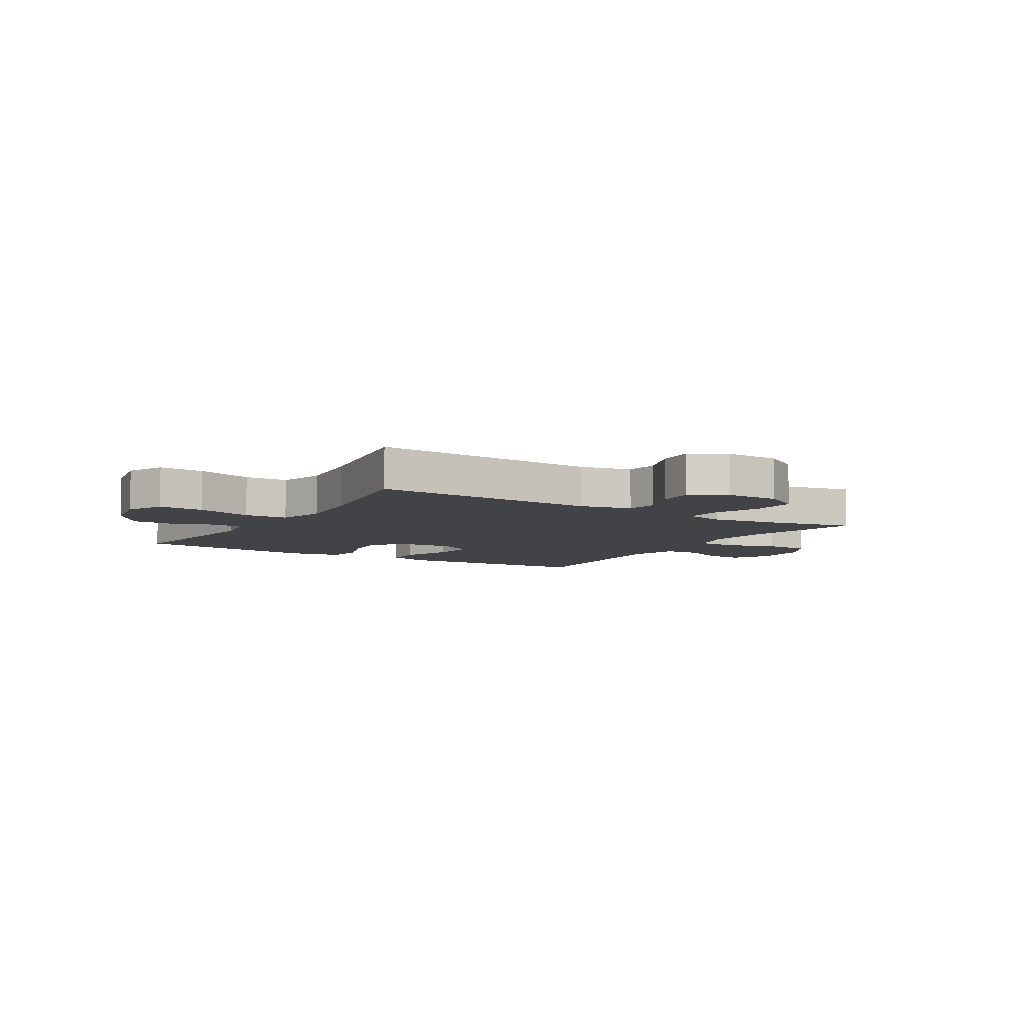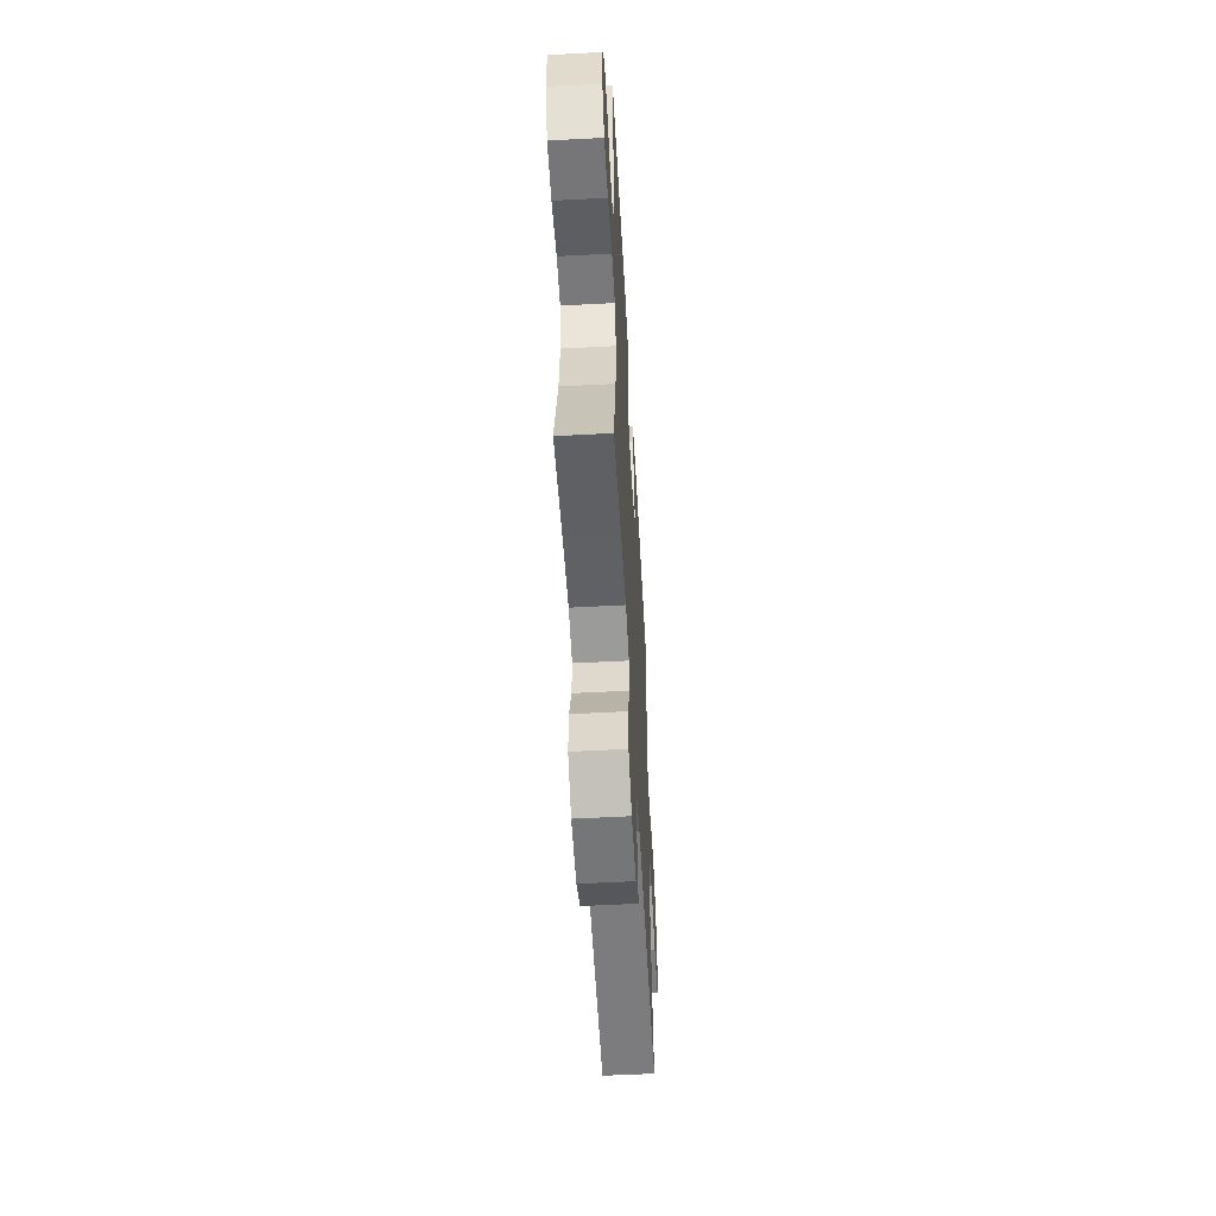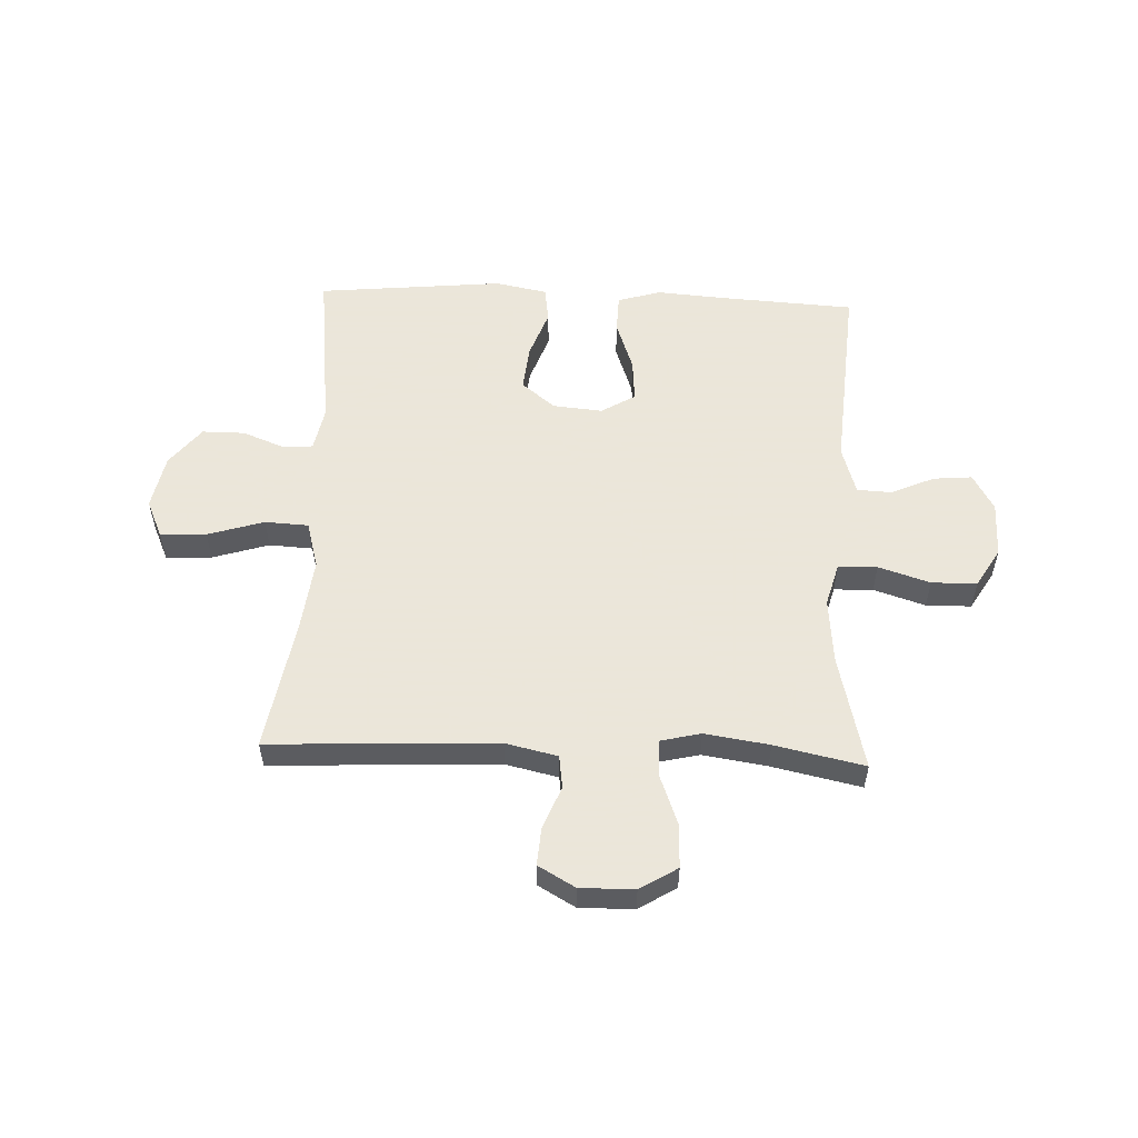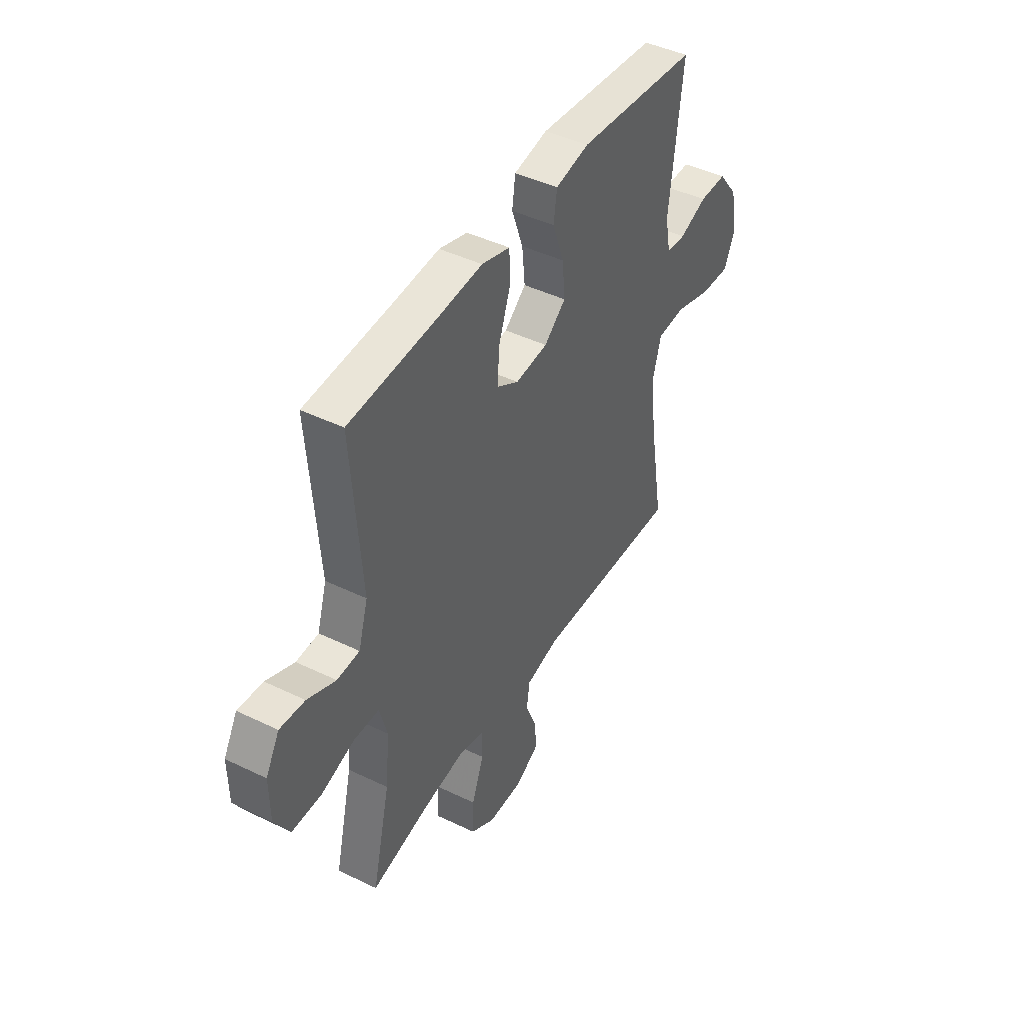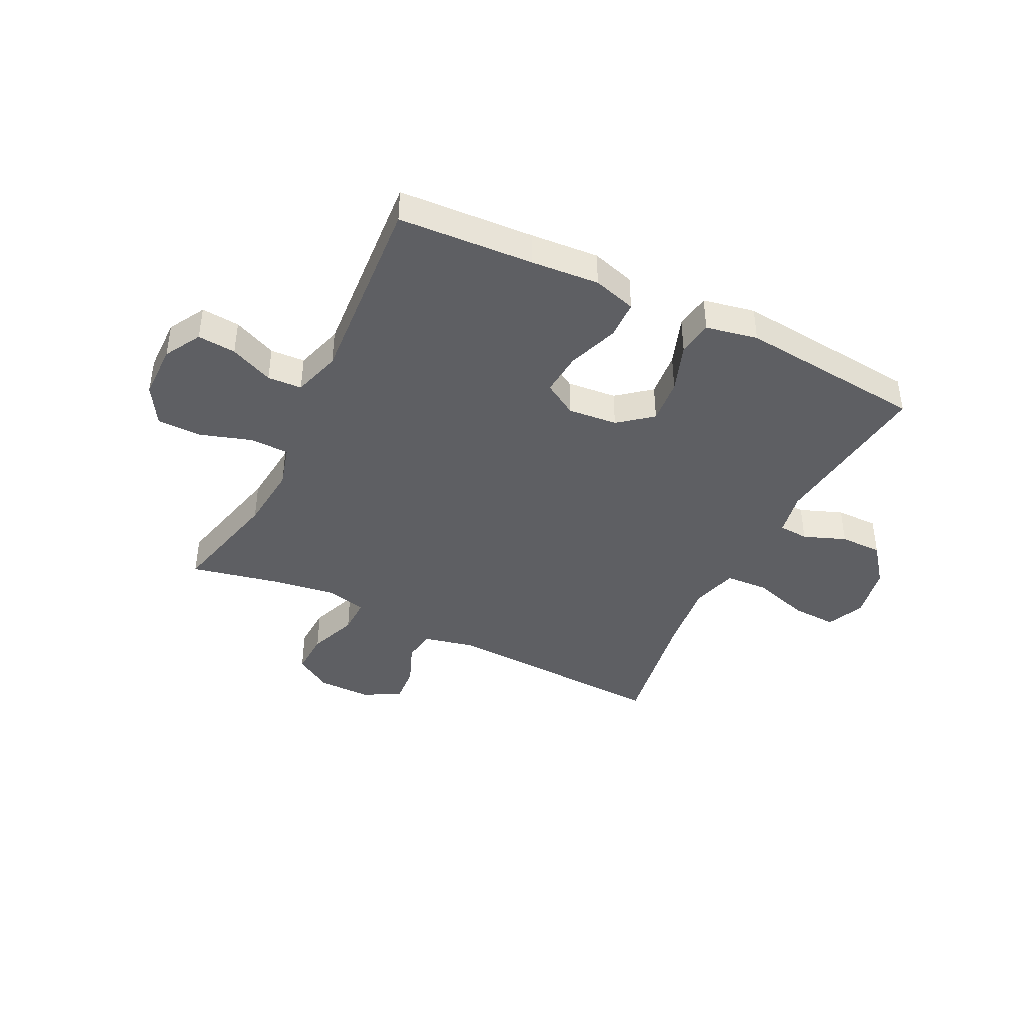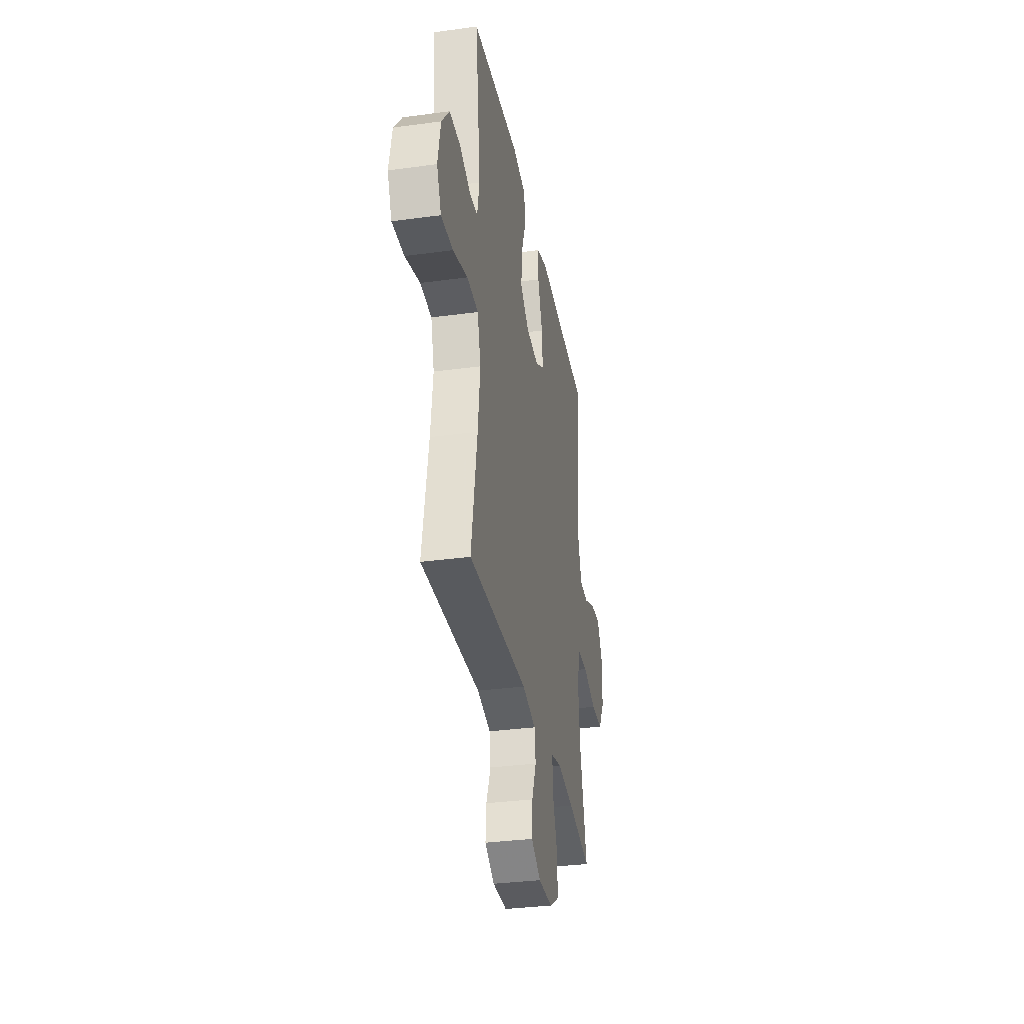
<metadata>
{"format":"obj","ext":"obj","renderer":"f3d","projection":"perspective","resolution":1024,"background":"white","views":[{"elev":-7.0,"azim":148.2,"up":"+Y"},{"elev":-56.2,"azim":-86.8,"up":"+Z"},{"elev":55.0,"azim":-177.6,"up":"+Y"},{"elev":44.4,"azim":-60.5,"up":"+Z"},{"elev":-41.6,"azim":-26.3,"up":"+Y"},{"elev":-33.4,"azim":100.6,"up":"+Z"}]}
</metadata>
<code>
v -0.5 0.07 -0.5
v -0.451 0.07 -0.296
v -0.44 0.07 -0.179
v -0.461 0.07 -0.103
v -0.53 0.07 -0.101
v -0.621 0.07 -0.13
v -0.701 0.07 -0.129
v -0.742 0.07 -0.06
v -0.743 0.07 0.038
v -0.706 0.07 0.103
v -0.638 0.07 0.097
v -0.561 0.07 0.063
v -0.5 0.07 0.066
v -0.474 0.07 0.152
v -0.5 0.07 0.5
v -0.26 0.07 0.514
v -0.14 0.07 0.523
v -0.063 0.07 0.5
v -0.061 0.07 0.431
v -0.093 0.07 0.341
v -0.099 0.07 0.264
v -0.039 0.07 0.228
v 0.049 0.07 0.236
v 0.108 0.07 0.284
v 0.1 0.07 0.365
v 0.069 0.07 0.452
v 0.078 0.07 0.515
v 0.17 0.07 0.533
v 0.5 0.07 0.5
v 0.465 0.07 0.202
v 0.48 0.07 0.124
v 0.533 0.07 0.12
v 0.608 0.07 0.149
v 0.683 0.07 0.149
v 0.737 0.07 0.08
v 0.756 0.07 -0.017
v 0.726 0.07 -0.084
v 0.645 0.07 -0.08
v 0.545 0.07 -0.049
v 0.468 0.07 -0.053
v 0.445 0.07 -0.136
v 0.46 0.07 -0.264
v 0.5 0.07 -0.5
v 0.098 0.07 -0.481
v 0.006 0.07 -0.502
v -0.002 0.07 -0.56
v 0.028 0.07 -0.635
v 0.033 0.07 -0.702
v -0.032 0.07 -0.739
v -0.128 0.07 -0.738
v -0.194 0.07 -0.697
v -0.191 0.07 -0.619
v -0.158 0.07 -0.531
v -0.157 0.07 -0.466
v -0.228 0.07 -0.449
v -0.342 0.07 -0.466
v -0.5 0 -0.5
v -0.451 0 -0.296
v -0.44 0 -0.179
v -0.461 0 -0.103
v -0.53 0 -0.101
v -0.621 0 -0.13
v -0.701 0 -0.129
v -0.742 0 -0.06
v -0.743 0 0.038
v -0.706 0 0.103
v -0.638 0 0.097
v -0.561 0 0.063
v -0.5 0 0.066
v -0.474 0 0.152
v -0.5 0 0.5
v -0.26 0 0.514
v -0.14 0 0.523
v -0.063 0 0.5
v -0.061 0 0.431
v -0.093 0 0.341
v -0.099 0 0.264
v -0.039 0 0.228
v 0.049 0 0.236
v 0.108 0 0.284
v 0.1 0 0.365
v 0.069 0 0.452
v 0.078 0 0.515
v 0.17 0 0.533
v 0.5 0 0.5
v 0.465 0 0.202
v 0.48 0 0.124
v 0.533 0 0.12
v 0.608 0 0.149
v 0.683 0 0.149
v 0.737 0 0.08
v 0.756 0 -0.017
v 0.726 0 -0.084
v 0.645 0 -0.08
v 0.545 0 -0.049
v 0.468 0 -0.053
v 0.445 0 -0.136
v 0.46 0 -0.264
v 0.5 0 -0.5
v 0.098 0 -0.481
v 0.006 0 -0.502
v -0.002 0 -0.56
v 0.028 0 -0.635
v 0.033 0 -0.702
v -0.032 0 -0.739
v -0.128 0 -0.738
v -0.194 0 -0.697
v -0.191 0 -0.619
v -0.158 0 -0.531
v -0.157 0 -0.466
v -0.228 0 -0.449
v -0.342 0 -0.466
f 51 52 53
f 50 51 53
f 49 50 53
f 48 49 53
f 47 48 53
f 46 47 53
f 45 46 53 54
f 44 45 54 55
f 42 43 44 55
f 37 38 39
f 36 37 39
f 35 36 39
f 34 35 39
f 33 34 39
f 32 33 39
f 31 32 39 40
f 30 31 40 41
f 28 29 30
f 27 28 30
f 26 27 30
f 25 26 30
f 24 25 30 41
f 18 19 20
f 17 18 20
f 16 17 20
f 16 20 21
f 15 16 21
f 14 15 21
f 13 14 21 22
f 10 11 12
f 9 10 12
f 8 9 12
f 7 8 12
f 6 7 12
f 5 6 12
f 4 5 12 13
f 13 22 23
f 4 13 23
f 3 4 23
f 56 1 2
f 42 55 56
f 41 42 56
f 24 41 56
f 23 24 56
f 3 23 56
f 2 3 56
f 109 108 107
f 109 107 106
f 109 106 105
f 109 105 104
f 109 104 103
f 109 103 102
f 110 109 102 101
f 111 110 101 100
f 111 100 99 98
f 95 94 93
f 95 93 92
f 95 92 91
f 95 91 90
f 95 90 89
f 95 89 88
f 96 95 88 87
f 97 96 87 86
f 86 85 84
f 86 84 83
f 86 83 82
f 86 82 81
f 97 86 81 80
f 76 75 74
f 76 74 73
f 76 73 72
f 77 76 72
f 77 72 71
f 77 71 70
f 78 77 70 69
f 68 67 66
f 68 66 65
f 68 65 64
f 68 64 63
f 68 63 62
f 68 62 61
f 69 68 61 60
f 79 78 69
f 79 69 60
f 79 60 59
f 58 57 112
f 112 111 98
f 112 98 97
f 112 97 80
f 112 80 79
f 112 79 59
f 112 59 58
f 1 57 58 2
f 2 58 59 3
f 3 59 60 4
f 4 60 61 5
f 5 61 62 6
f 6 62 63 7
f 7 63 64 8
f 8 64 65 9
f 9 65 66 10
f 10 66 67 11
f 11 67 68 12
f 12 68 69 13
f 13 69 70 14
f 14 70 71 15
f 15 71 72 16
f 16 72 73 17
f 17 73 74 18
f 18 74 75 19
f 19 75 76 20
f 20 76 77 21
f 21 77 78 22
f 22 78 79 23
f 23 79 80 24
f 24 80 81 25
f 25 81 82 26
f 26 82 83 27
f 27 83 84 28
f 28 84 85 29
f 29 85 86 30
f 30 86 87 31
f 31 87 88 32
f 32 88 89 33
f 33 89 90 34
f 34 90 91 35
f 35 91 92 36
f 36 92 93 37
f 37 93 94 38
f 38 94 95 39
f 39 95 96 40
f 40 96 97 41
f 41 97 98 42
f 42 98 99 43
f 43 99 100 44
f 44 100 101 45
f 45 101 102 46
f 46 102 103 47
f 47 103 104 48
f 48 104 105 49
f 49 105 106 50
f 50 106 107 51
f 51 107 108 52
f 52 108 109 53
f 53 109 110 54
f 54 110 111 55
f 55 111 112 56
f 56 112 57 1

</code>
